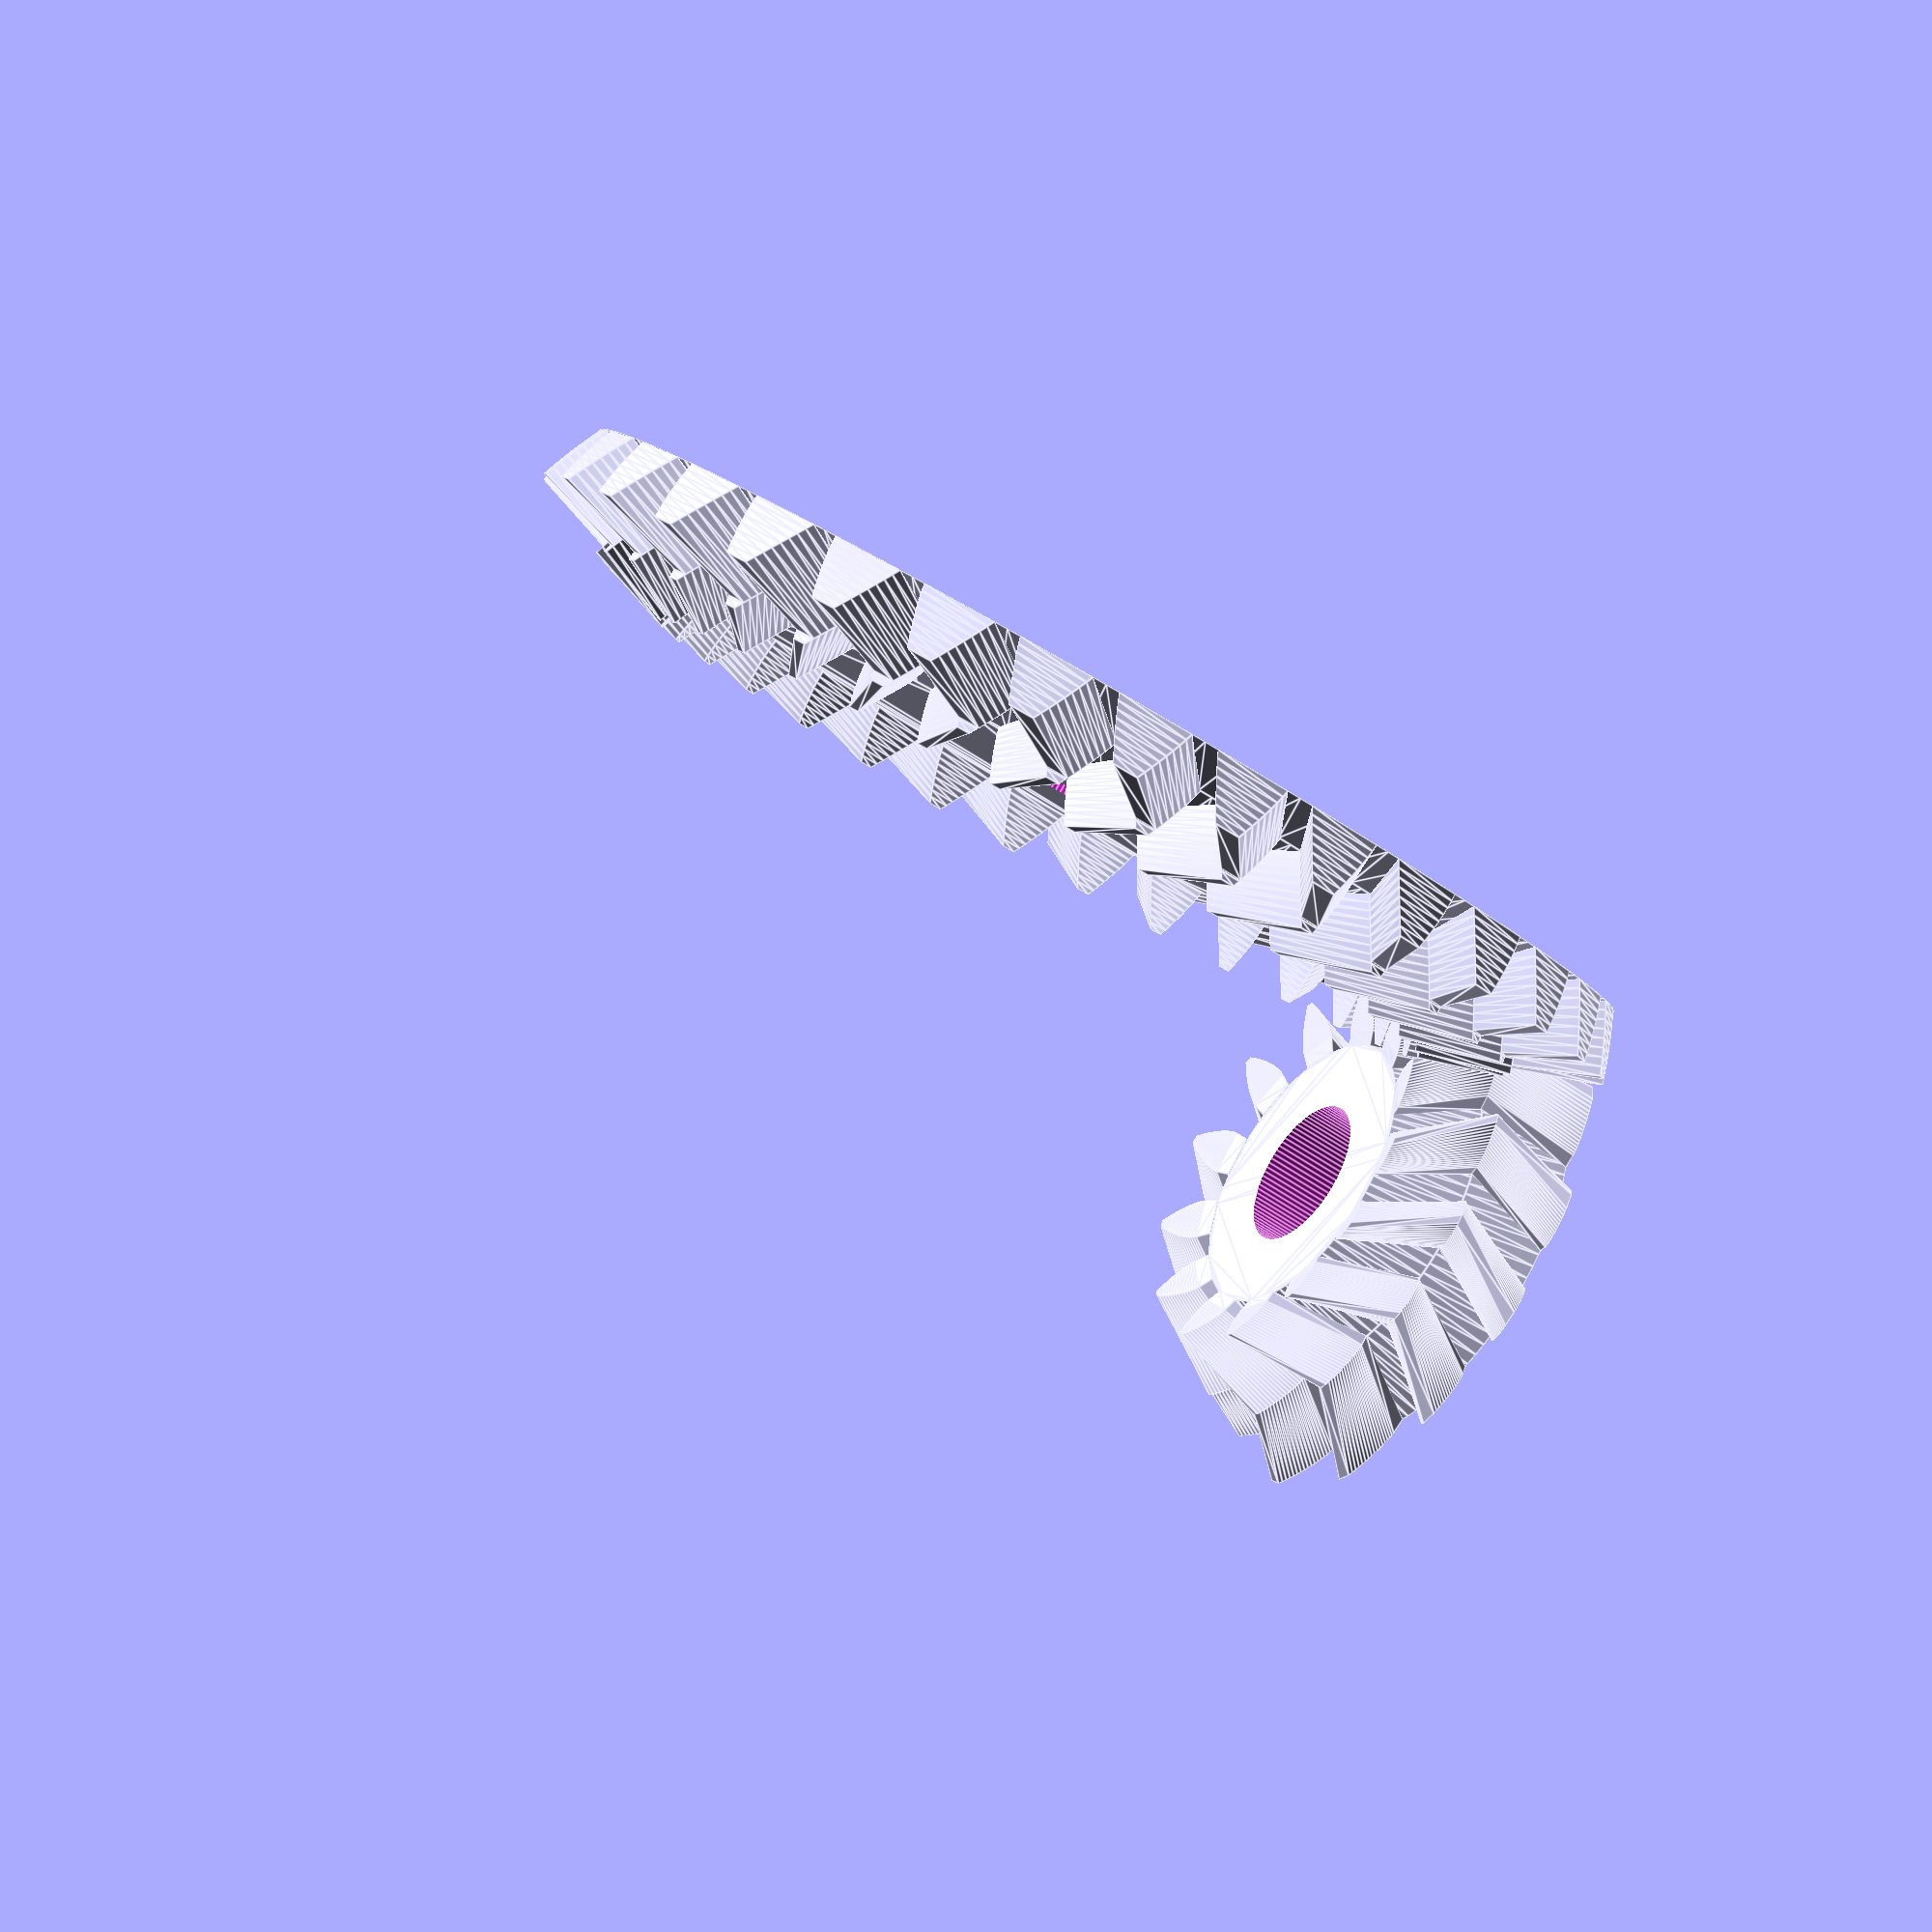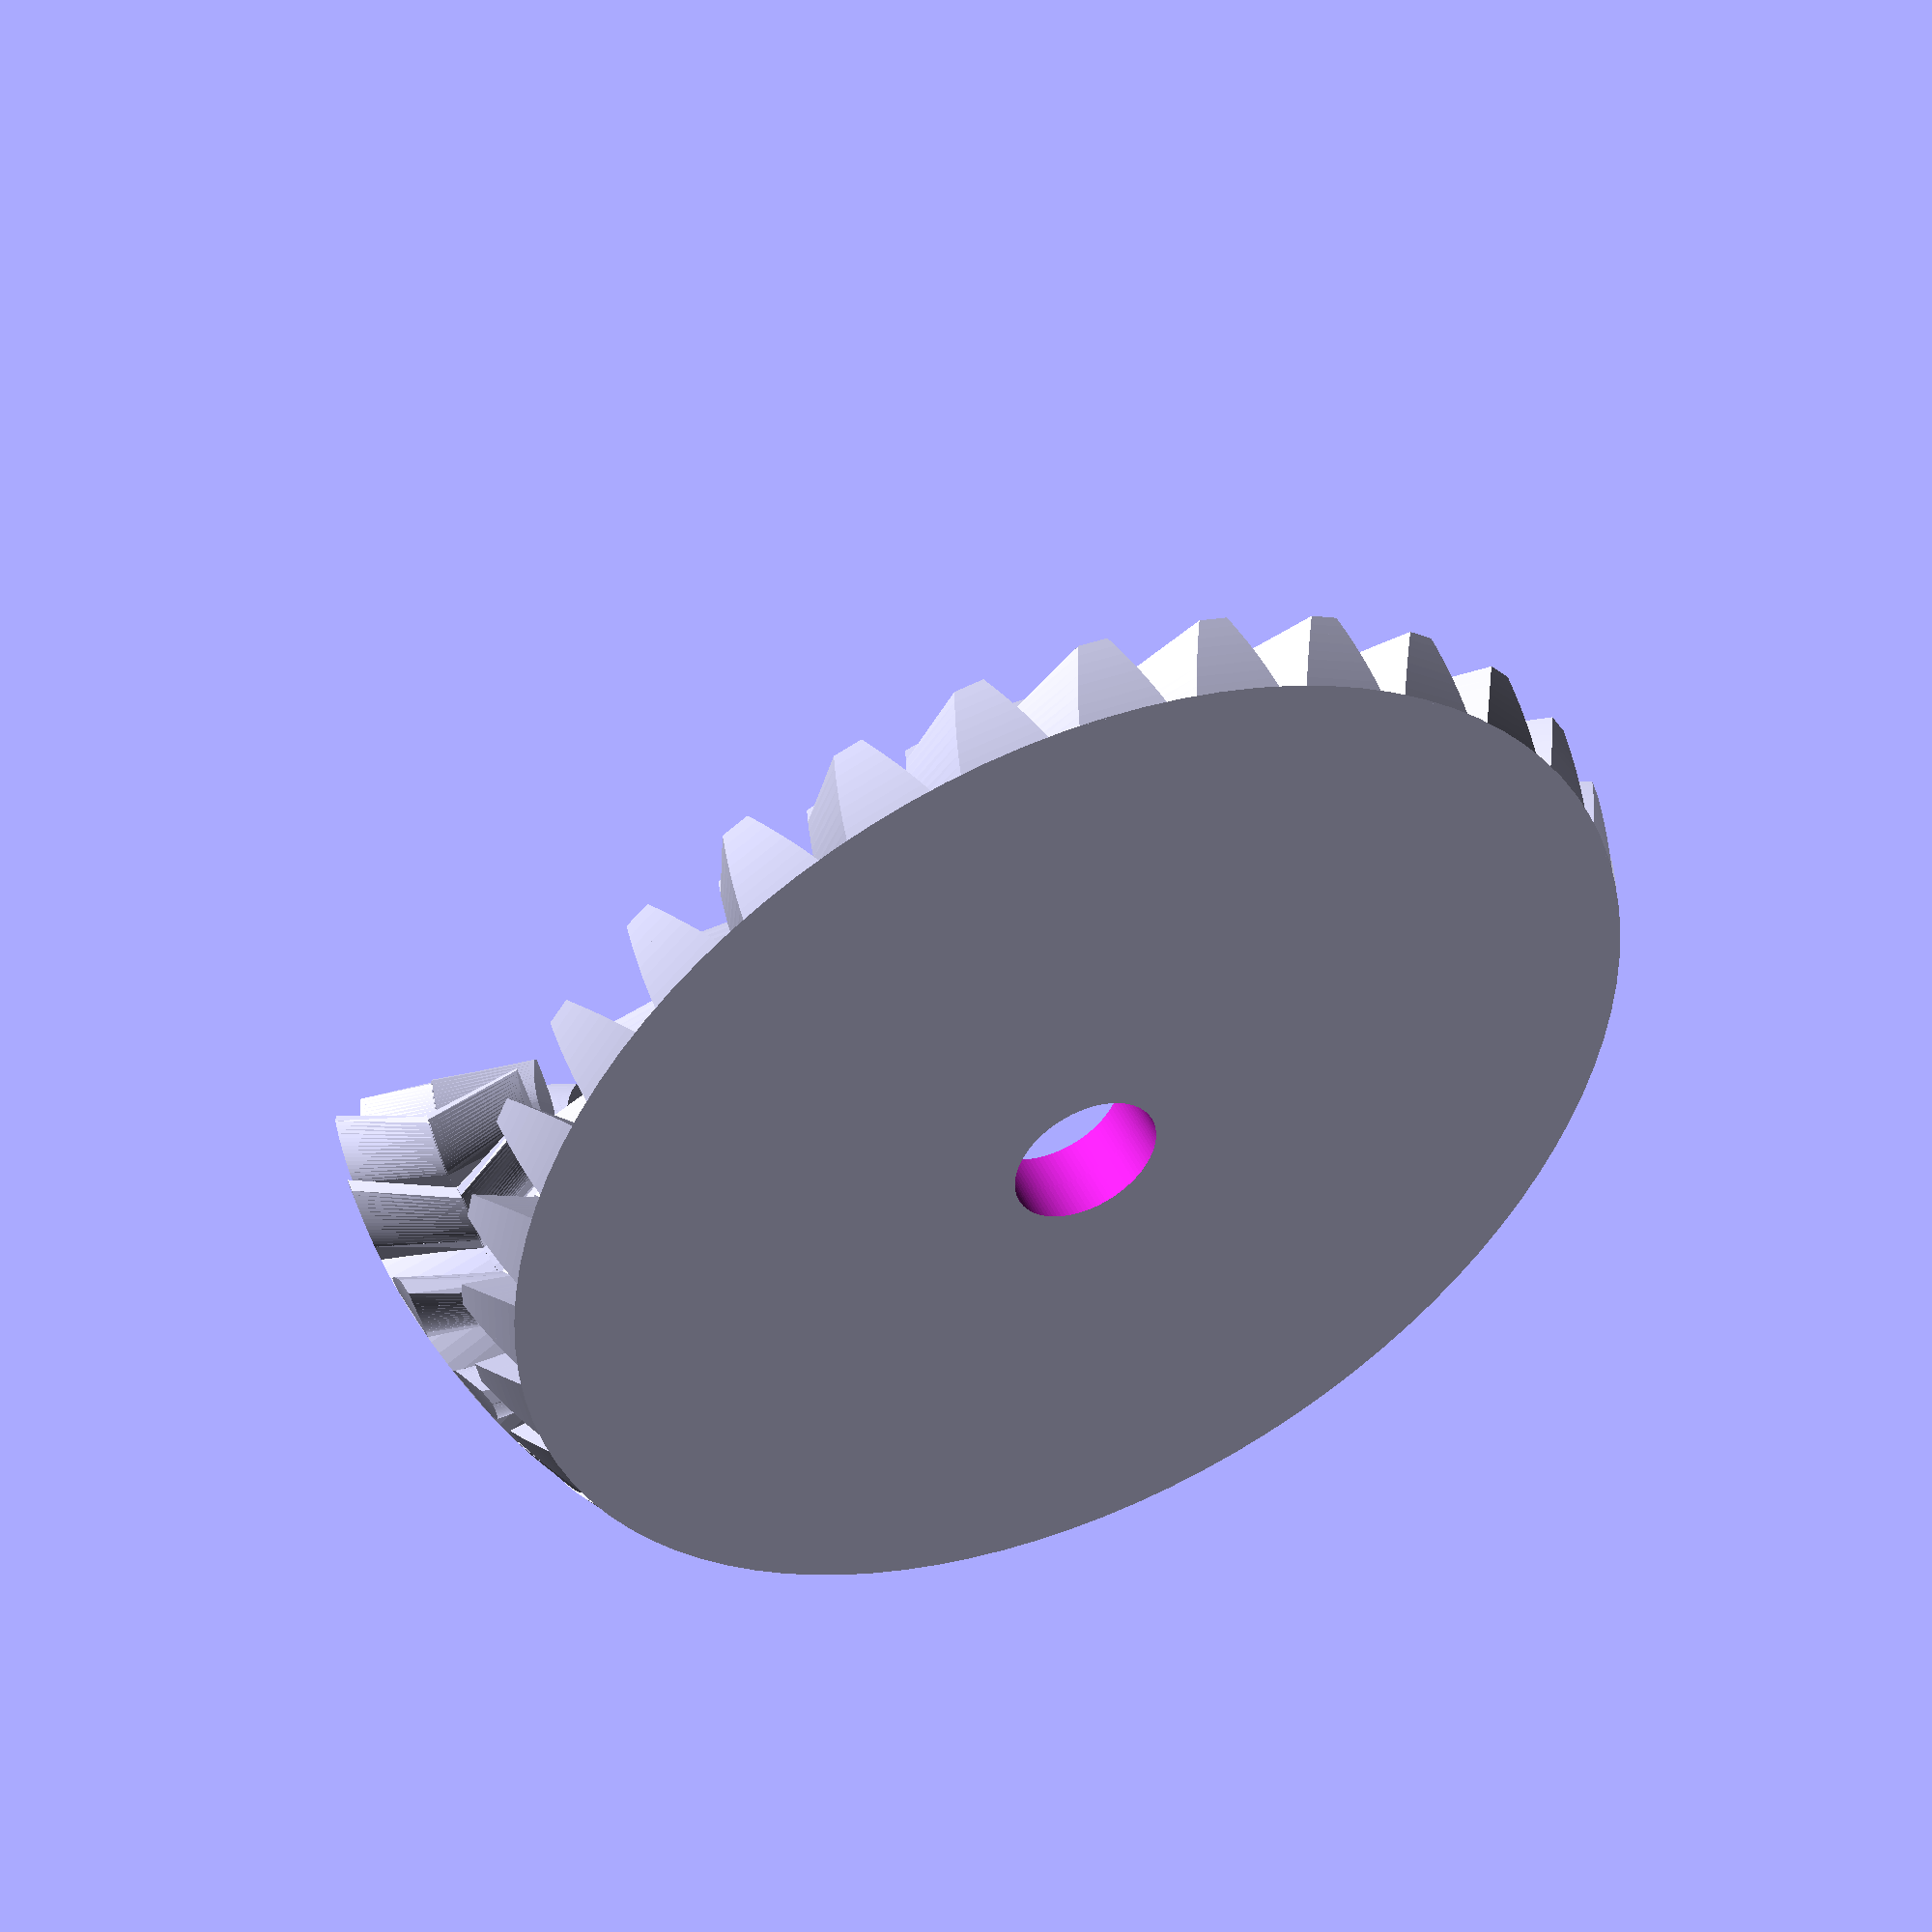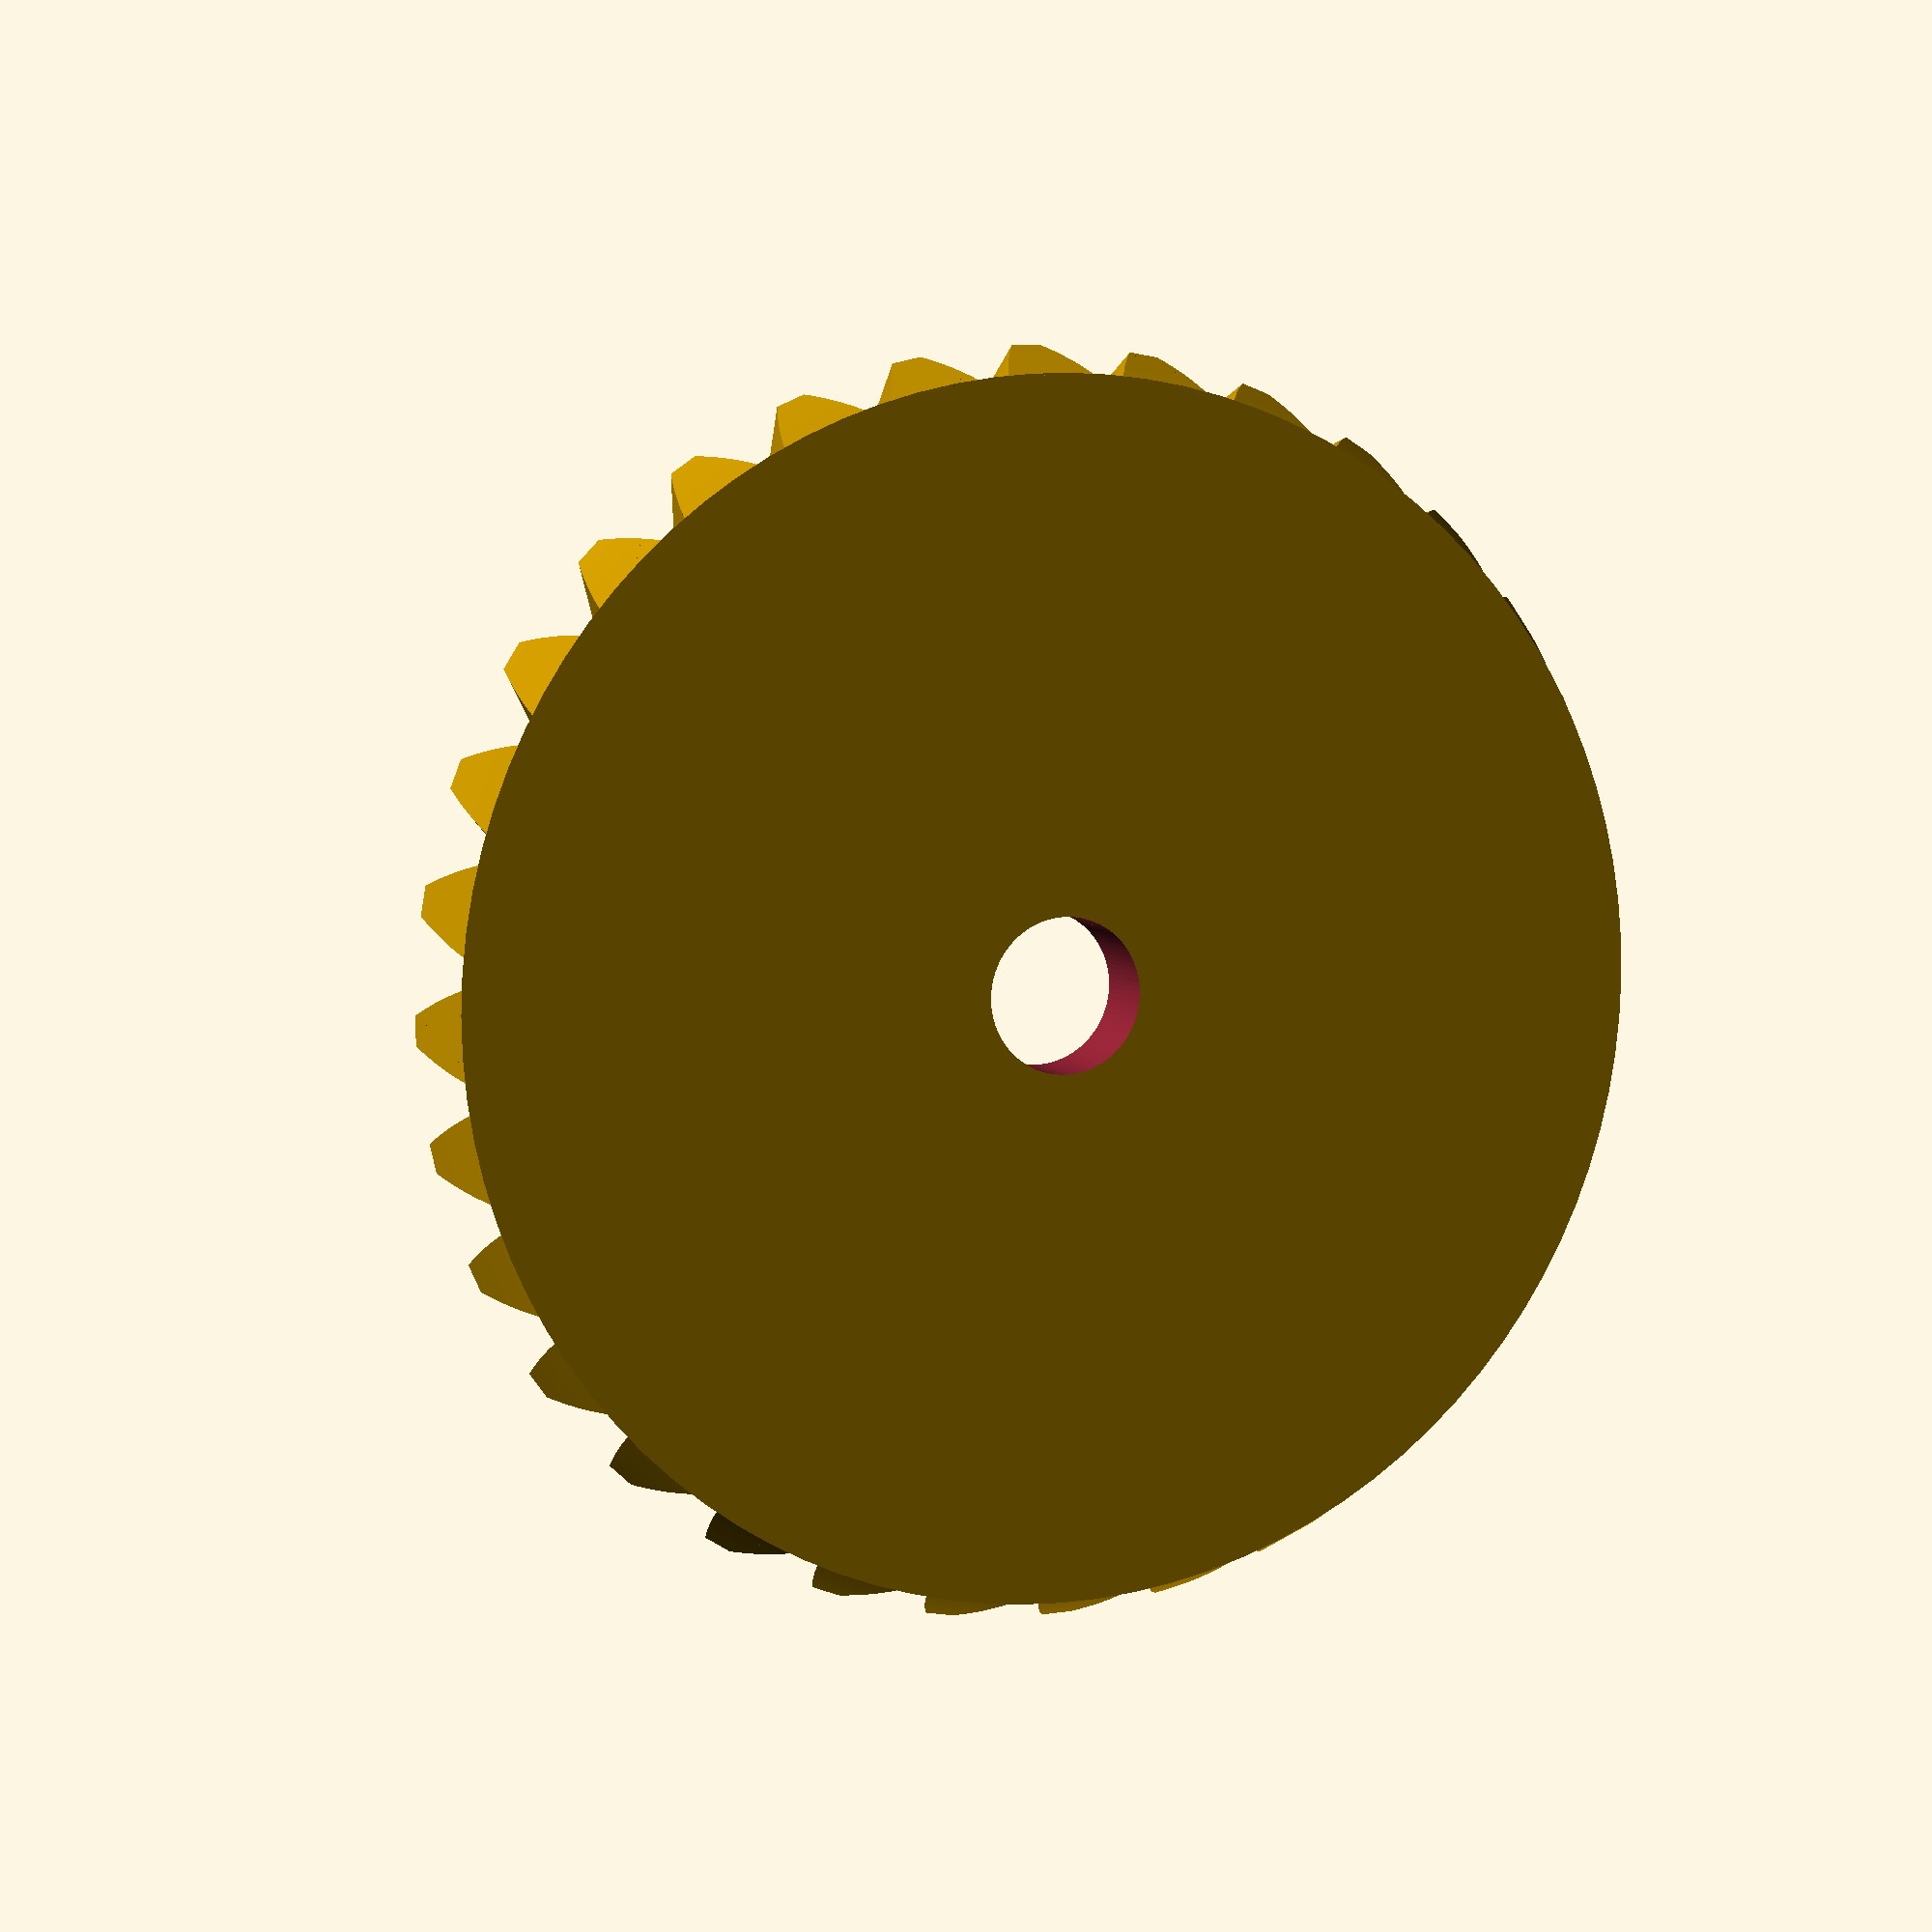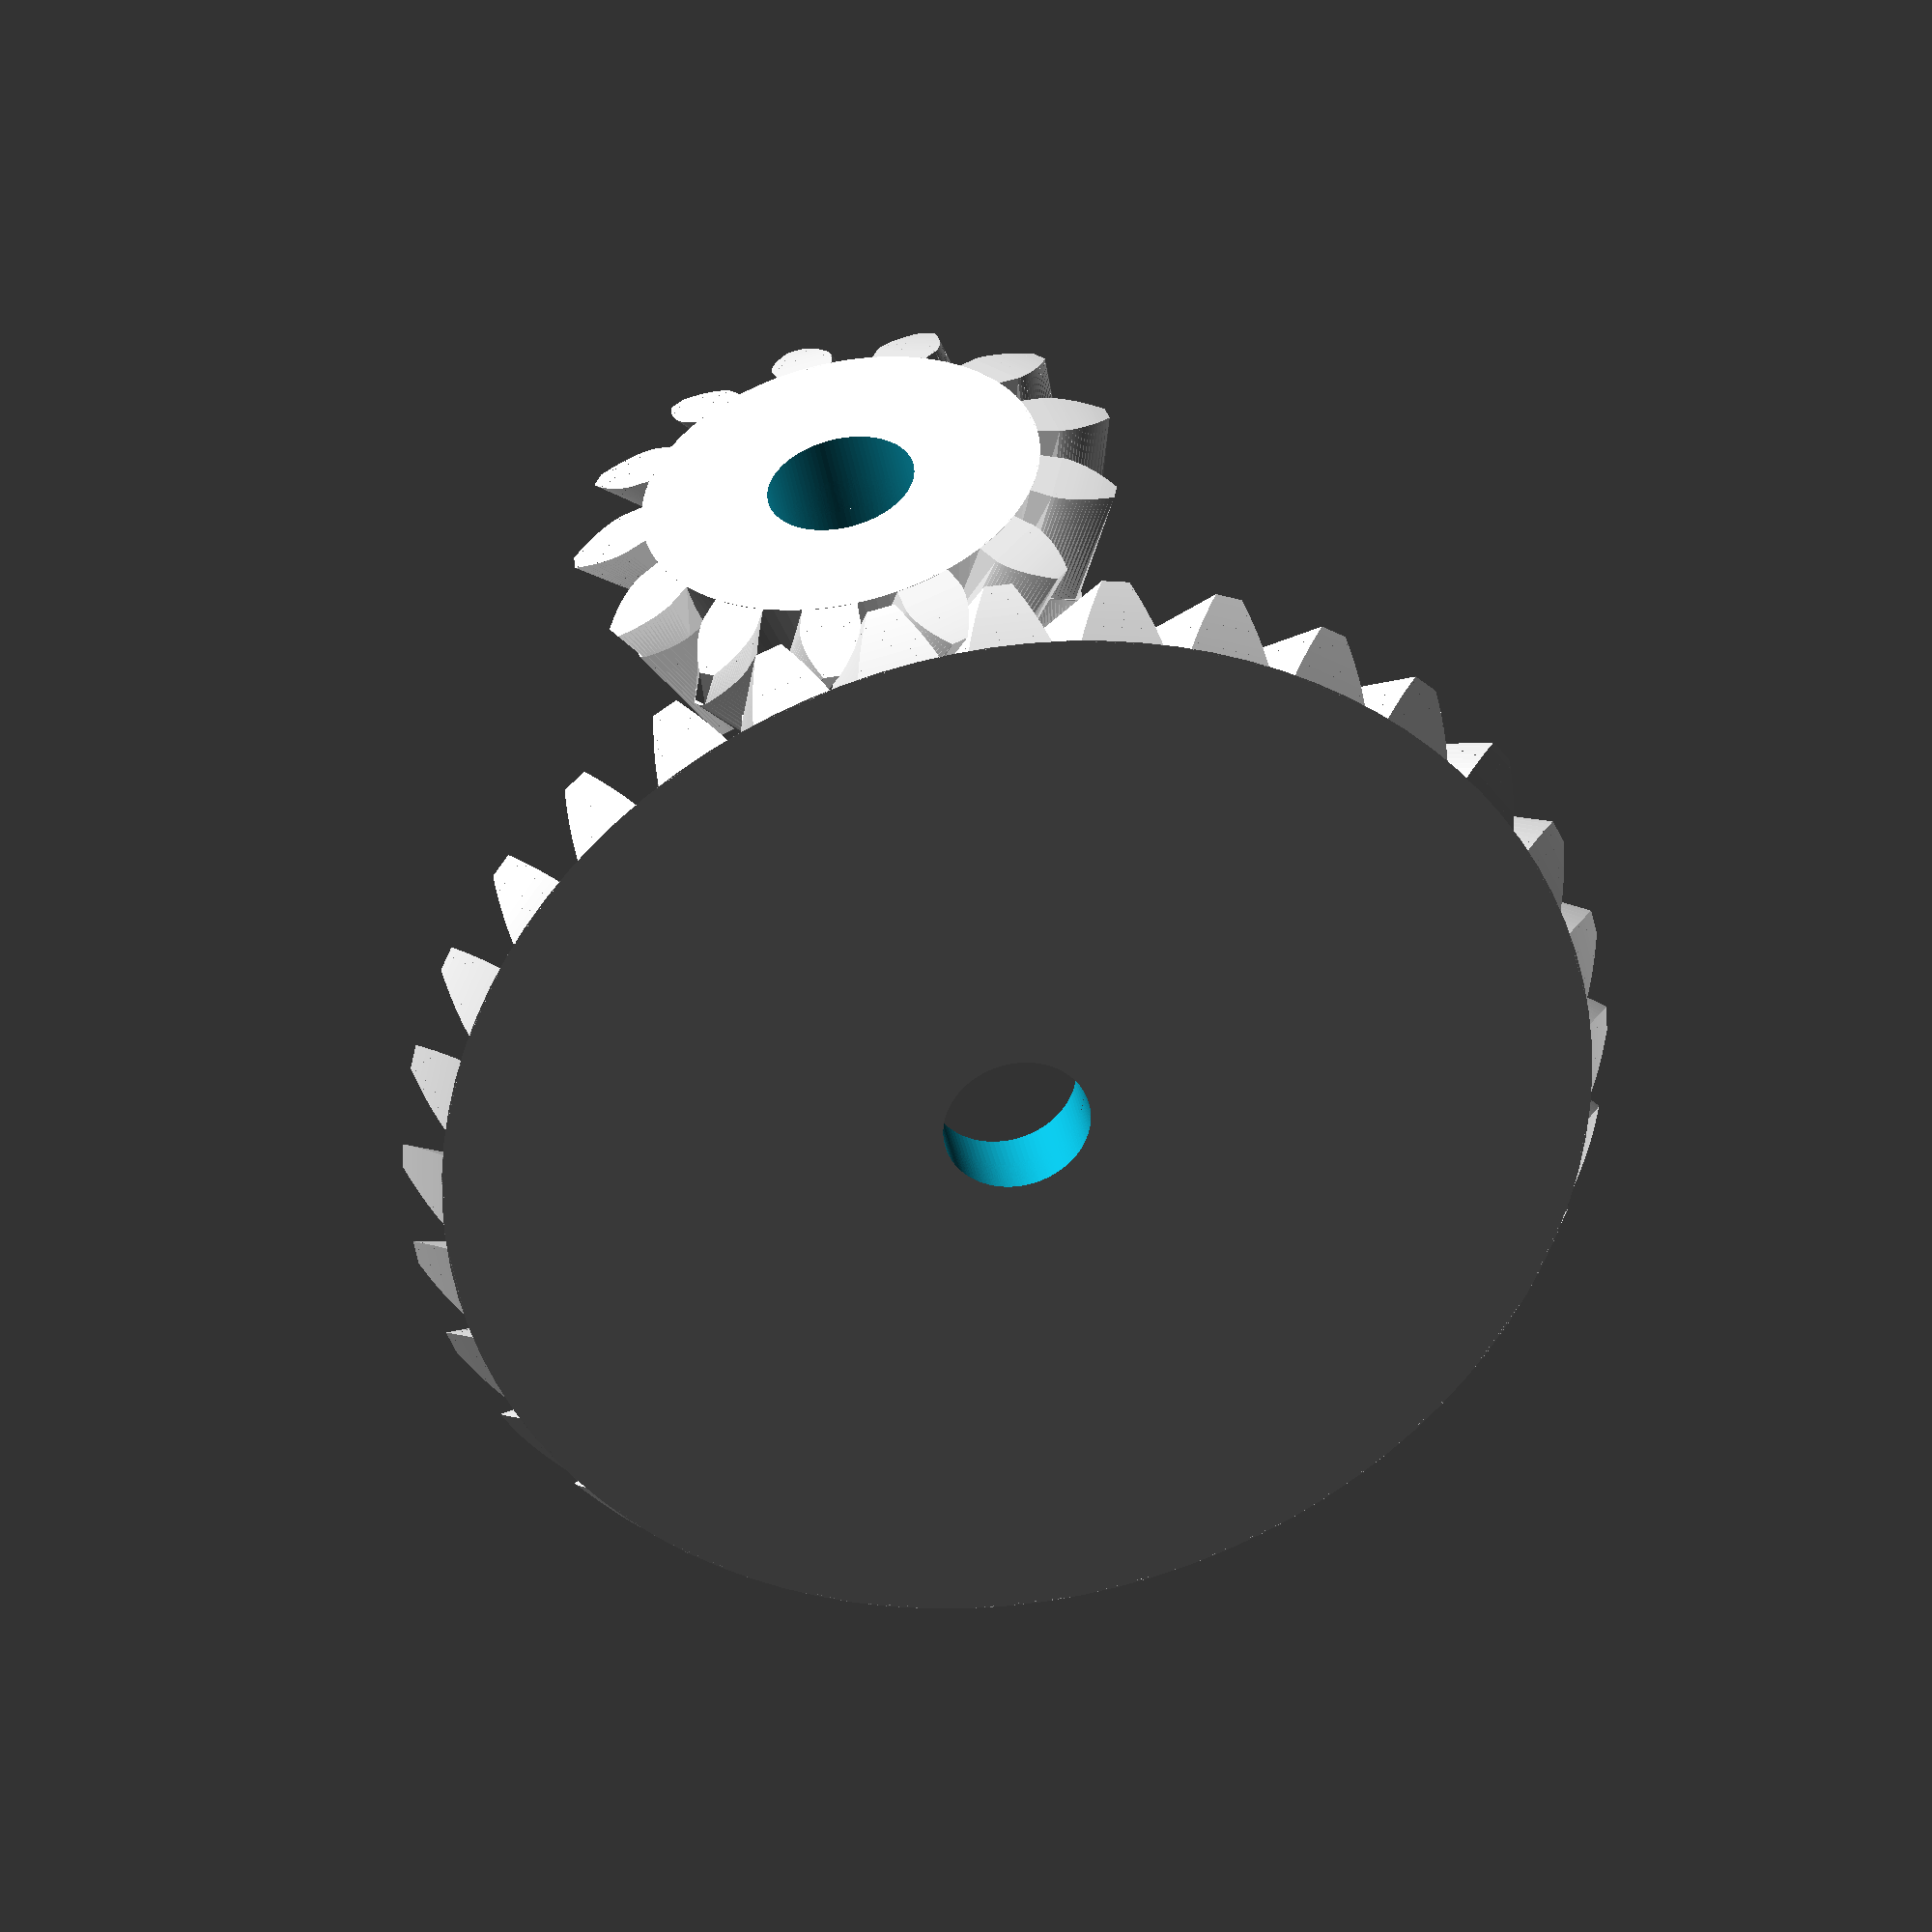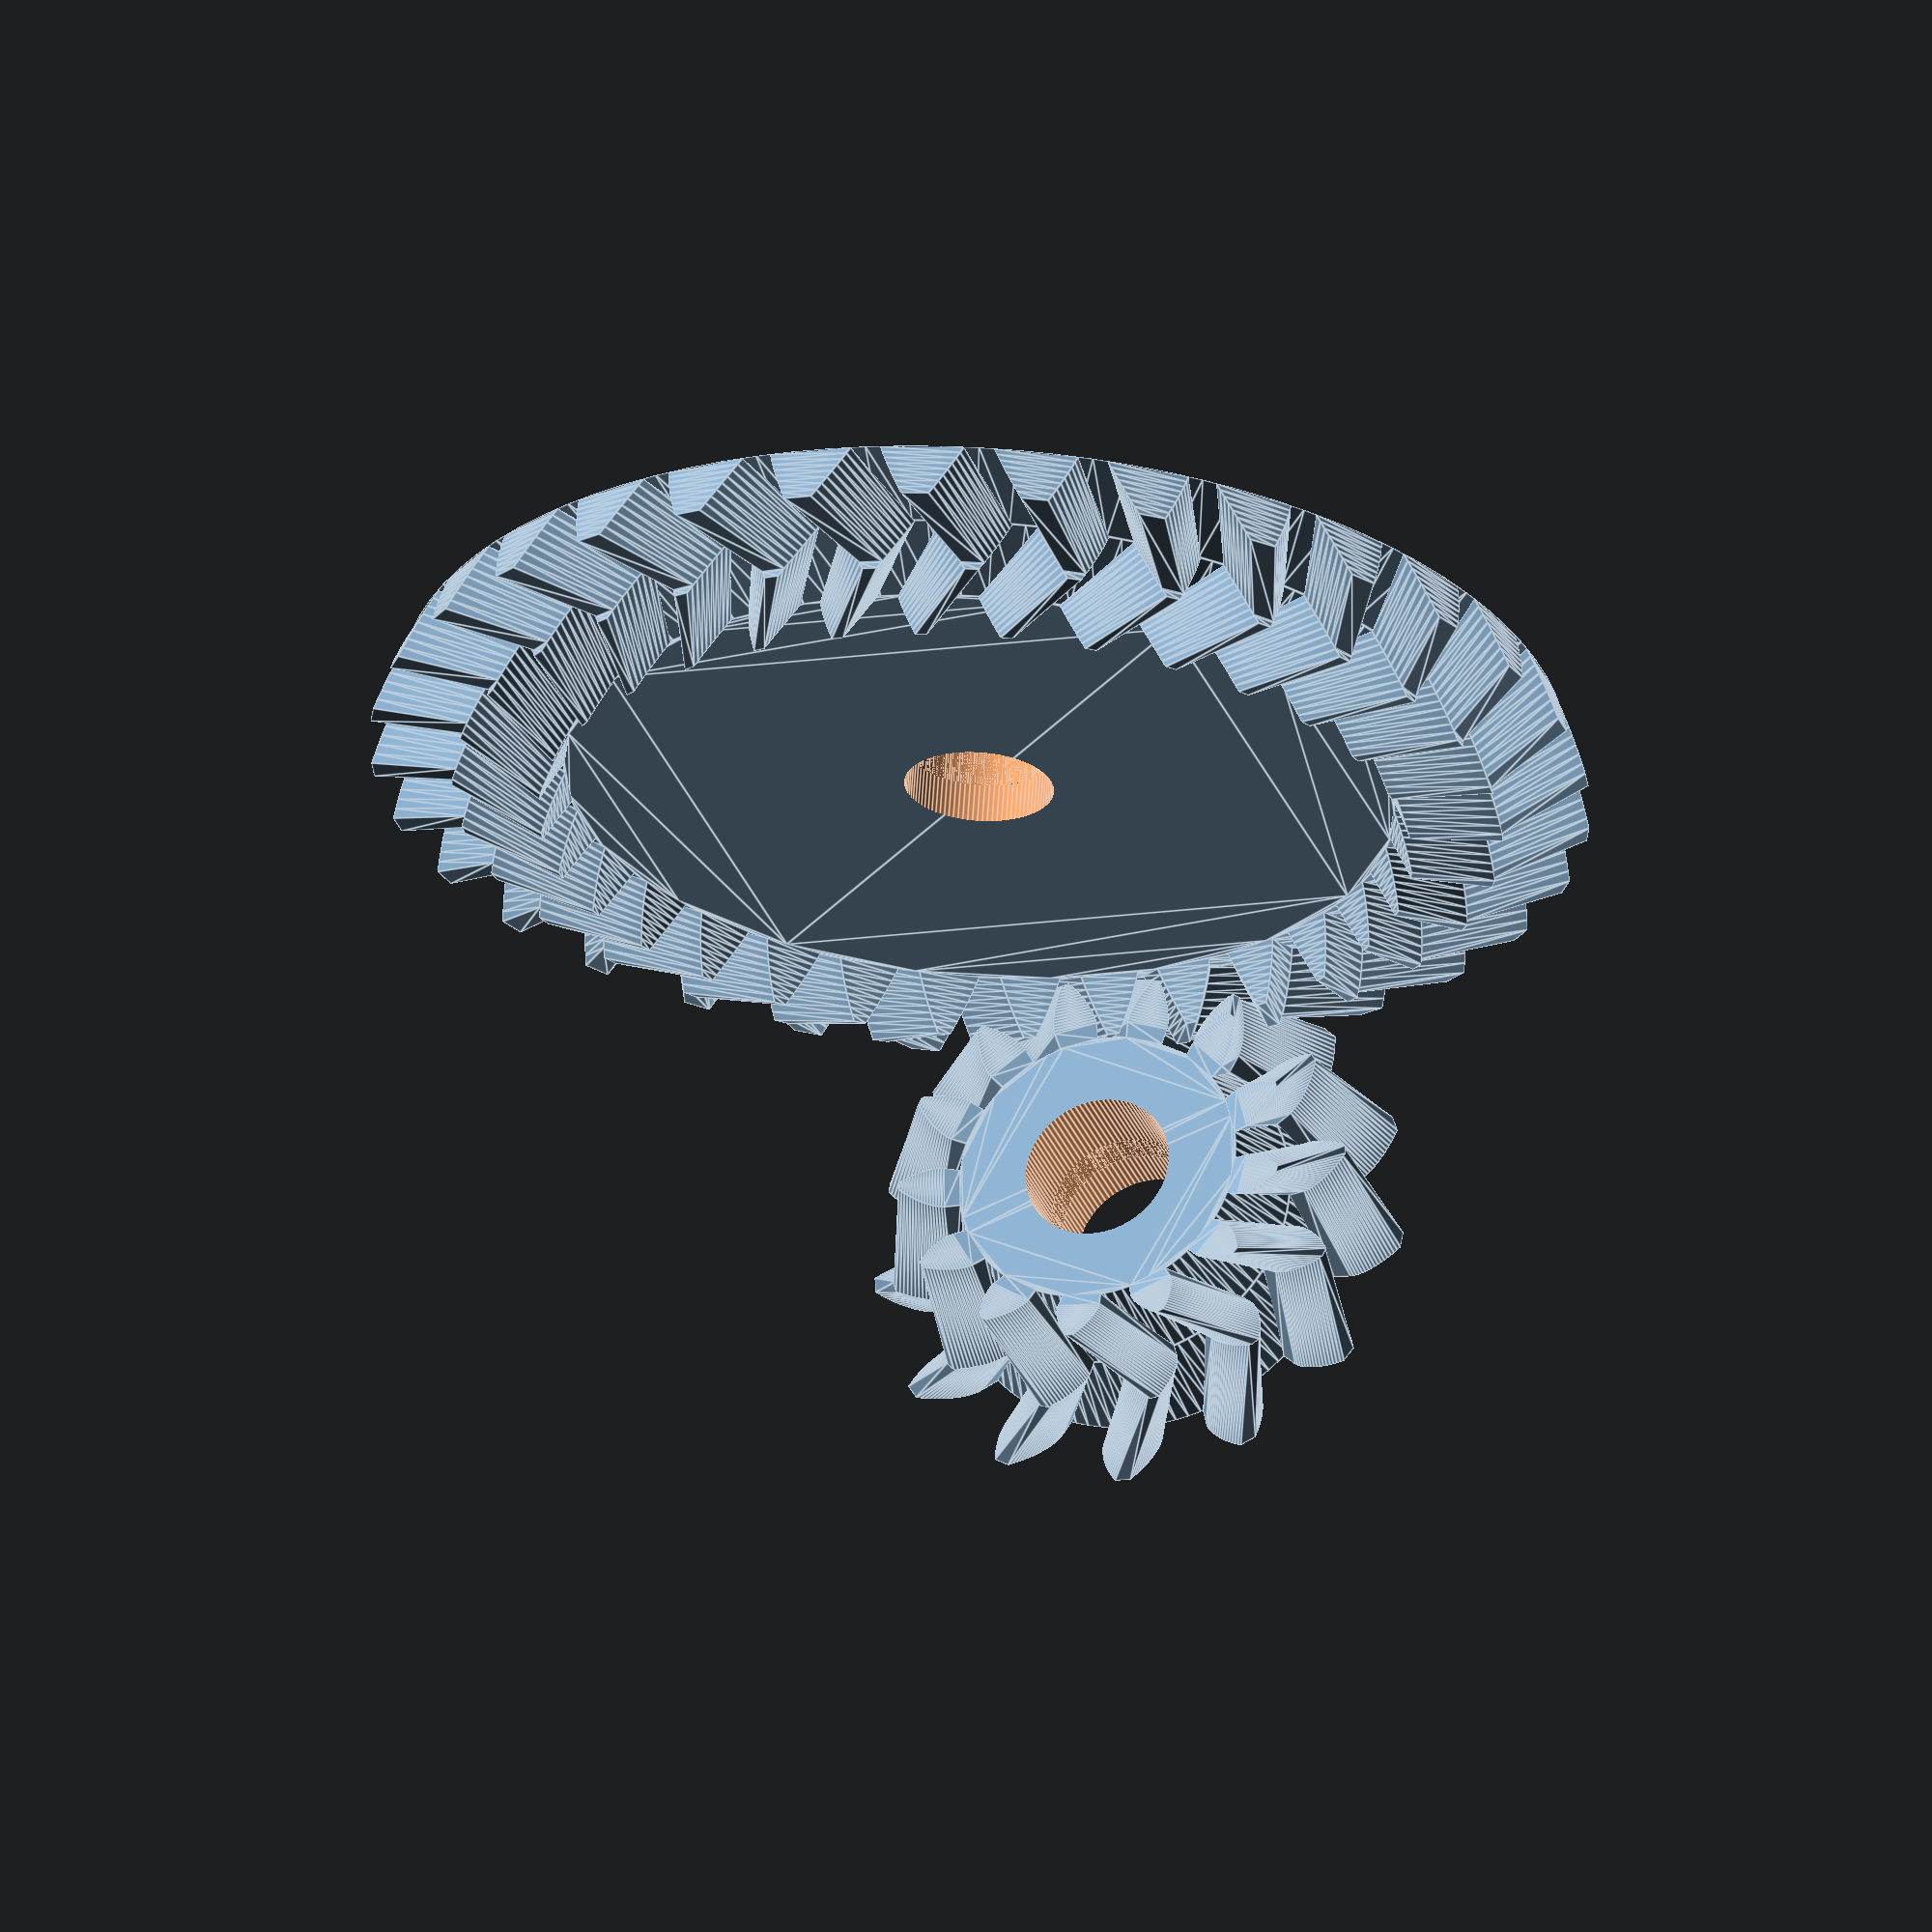
<openscad>
// Spiel zwischen Zahnflanken
spiel = 0.05;
// Hoehe des Zahnkopfes ueber dem Teilkegel; Angabe fuer die Aussenseite des Kegels
modul = 1;
// Anzahl der Radzaehne am Rad
zahnzahl_rad = 32;
// Anzahl der Radzaehne am Ritzel
zahnzahl_ritzel = 13;
// Winkel zwischen den Achsen von Rad und Ritzel
achsenwinkel = 90;
// Breite der Zaehne von der Aussenseite in Richtung Kegelspitze, Standardwert = 90 grad
zahnbreite = 5;
// Durchmesser der Mittelbohrung des Rades
bohrung_rad = 4;
// Durchmesser der Mittelbohrung des Ritzels
bohrung_ritzel = 4;
// Eingriffswinkel, Standardwert = 20 grad gemaess DIN 867
eingriffswinkel = 20;
// Schraegungswinkel, Standardwert = 0 grad
schraegungswinkel=30;
// Zusammen gebaut oder zum Drucken getrennt
zusammen_gebaut = 1;

/* Bibliothek fuer Evolventen-Zahnraeder

Autor:		Dr Joerg Janssen
Stand:		15. Juni 2016
Version:	1.3
Lizenz:		GNU non-commercial license

Erlaubte Module nach DIN 780:
0.05 0.06 0.08 0.10 0.12 0.16
0.20 0.25 0.3  0.4  0.5  0.6
0.7  0.8  0.9  1    1.25 1.5
2    2.5  3    4    5    6
8    10   12   16   20   25
32   40   50   60

*/


/* [Hidden] */
pi = 3.14159;
rad = 57.29578;
$fn = 96;


/*  Kugelevolventen-Funktion
    Gibt die Polarkoordinaten einer Kugelevolvente aus
    theta0 = Winkel des Kegels, an dessen Schnittkante zum Grosskugel die Evolvente abrollt
    theta = Winkel zur Kegelachse, fuer den der Azimutwinkel der Evolvente berechnet werden soll */
function kugelev(theta0,theta) = 1/sin(theta0)*acos(cos(theta)/cos(theta0))-acos(tan(theta0)/tan(theta));

/*  Wandelt Kugelkoordinaten in kartesische um
    Format: radius, theta, phi; theta = Winkel zu z-Achse, phi = Winkel zur x-Achse auf xy-Ebene */
function kugel_zu_kart(vect) = [
	vect[0]*sin(vect[1])*cos(vect[2]),  
	vect[0]*sin(vect[1])*sin(vect[2]),
	vect[0]*cos(vect[1])
];

/*	prueft, ob eine Zahl gerade ist
	= 1, wenn ja
	= 0, wenn die Zahl nicht gerade ist */
function istgerade(zahl) =
	(zahl == floor(zahl/2)*2) ? 1 : 0;
	
/*  Kegelrad
    modul = Hoehe des Zahnkopfes ueber dem Teilkegel; Angabe fuer die Aussenseite des Kegels
    zahnzahl = Anzahl der Radzaehne
    teilkegelwinkel = (Halb)winkel des Kegels, auf dem das jeweils andere Hohlrad abrollt
    zahnbreite = Breite der Zaehne von der Aussenseite in Richtung Kegelspitze
    bohrung = Durchmesser der Mittelbohrung
    eingriffswinkel = Eingriffswinkel, Standardwert = 20 grad gemaess DIN 867
	schraegungswinkel = Schraegungswinkel, Standardwert = 0 grad */
module kegelrad(modul, zahnzahl, teilkegelwinkel, zahnbreite, bohrung, eingriffswinkel = 20, schraegungswinkel=0) {

	// Dimensions-Berechnungen
	d_aussen = modul * zahnzahl;									// Teilkegeldurchmesser auf der Kegelgrundflaeche,
																	// entspricht der Sehne im Kugelschnitt
	r_aussen = d_aussen / 2;										// Teilkegelradius auf der Kegelgrundflaeche 
	rg_aussen = r_aussen/sin(teilkegelwinkel);						// Grosskegelradius fuer Zahn-Aussenseite, entspricht der Laenge der Kegelflanke;
	rg_innen = rg_aussen - zahnbreite;								// Grosskegelradius fuer Zahn-Innenseite	
	r_innen = r_aussen*rg_innen/rg_aussen;
	alpha_stirn = atan(tan(eingriffswinkel)/cos(schraegungswinkel));// Schraegungswinkel im Stirnschnitt
	delta_b = asin(cos(alpha_stirn)*sin(teilkegelwinkel));			// Grundkegelwinkel		
	da_aussen = (modul <1)? d_aussen + (modul * 2.2) * cos(teilkegelwinkel): d_aussen + modul * 2 * cos(teilkegelwinkel);
	ra_aussen = da_aussen / 2;
	delta_a = asin(ra_aussen/rg_aussen);
	c = modul / 6;													// Kopfspiel
	df_aussen = d_aussen - (modul +c) * 2 * cos(teilkegelwinkel);
	rf_aussen = df_aussen / 2;
	delta_f = asin(rf_aussen/rg_aussen);
	rkf = rg_aussen*sin(delta_f);									// Radius des Kegelfusses
	hoehe_f = rg_aussen*cos(delta_f);								// Hoehe des Kegels vom Fusskegel
	
	echo("Teilkegeldurchmesser auf der Kegelgrundflaeche = ", d_aussen);
	
	// Groessen fuer Komplementaer-Kegelstumpf
	hoehe_k = (rg_aussen-zahnbreite)/cos(teilkegelwinkel);			// Hoehe des Komplementaerkegels fuer richtige Zahnlaenge
	rk = (rg_aussen-zahnbreite)/sin(teilkegelwinkel);				// Fussradius des Komplementaerkegels
	rfk = rk*hoehe_k*tan(delta_f)/(rk+hoehe_k*tan(delta_f));		// Kopfradius des Zylinders fuer 
																	// Komplementaer-Kegelstumpf
	hoehe_fk = rk*hoehe_k/(hoehe_k*tan(delta_f)+rk);				// Hoehe des Komplementaer-Kegelstumpfs

	echo("Hoehe Kegelrad = ", hoehe_f-hoehe_fk);
	
	phi_r = kugelev(delta_b, teilkegelwinkel);						// Winkel zum Punkt der Evolvente auf Teilkegel
		
	// Torsionswinkel gamma aus Schraegungswinkel
	gamma_g = 2*atan(zahnbreite*tan(schraegungswinkel)/(2*rg_aussen-zahnbreite));
	gamma = 2*asin(rg_aussen/r_aussen*sin(gamma_g/2));
	
	schritt = (delta_a - delta_b)/16;
	tau = 360/zahnzahl;												// Teilungswinkel
	start = (delta_b > delta_f) ? delta_b : delta_f;
	spiegelpunkt = (180*(1-spiel))/zahnzahl+2*phi_r;

	// Zeichnung
	rotate([0,0,phi_r+90*(1-spiel)/zahnzahl]){						// Zahn auf x-Achse zentrieren;
																	// macht Ausrichtung mit anderen Raedern einfacher
		translate([0,0,hoehe_f]) rotate(a=[0,180,0]){
			union(){
				translate([0,0,hoehe_f]) rotate(a=[0,180,0]){								// Kegelstumpf							
					difference(){
						linear_extrude(height=hoehe_f-hoehe_fk, scale=rfk/rkf) circle(rkf*1.001); // 1 promille Ueberlappung mit Zahnfuss
						translate([0,0,-1]){
							cylinder(h = hoehe_f-hoehe_fk+2, r = bohrung/2);				// Bohrung
						}
					}	
				}
				for (rot = [0:tau:360]){
					rotate (rot) {															// "Zahnzahl-mal" kopieren und drehen
						union(){
							if (delta_b > delta_f){
								// Zahnfuss
								flankenpunkt_unten = 1*spiegelpunkt;
								flankenpunkt_oben = kugelev(delta_f, start);
								polyhedron(
									points = [
										kugel_zu_kart([rg_aussen, start*1.001, flankenpunkt_unten]),	// 1 promille ueberlappung mit Zahn
										kugel_zu_kart([rg_innen, start*1.001, flankenpunkt_unten+gamma]),
										kugel_zu_kart([rg_innen, start*1.001, spiegelpunkt-flankenpunkt_unten+gamma]),
										kugel_zu_kart([rg_aussen, start*1.001, spiegelpunkt-flankenpunkt_unten]),								
										kugel_zu_kart([rg_aussen, delta_f, flankenpunkt_unten]),
										kugel_zu_kart([rg_innen, delta_f, flankenpunkt_unten+gamma]),
										kugel_zu_kart([rg_innen, delta_f, spiegelpunkt-flankenpunkt_unten+gamma]),
										kugel_zu_kart([rg_aussen, delta_f, spiegelpunkt-flankenpunkt_unten])								
									],
									faces = [[0,1,2],[0,2,3],[0,4,1],[1,4,5],[1,5,2],[2,5,6],[2,6,3],[3,6,7],[0,3,7],[0,7,4],[4,6,5],[4,7,6]],
									convexity =1
								);
							}
							// Zahn
							for (delta = [start:schritt:delta_a-schritt]){
								flankenpunkt_unten = kugelev(delta_b, delta);
								flankenpunkt_oben = kugelev(delta_b, delta+schritt);
								polyhedron(
									points = [
										kugel_zu_kart([rg_aussen, delta, flankenpunkt_unten]),
										kugel_zu_kart([rg_innen, delta, flankenpunkt_unten+gamma]),
										kugel_zu_kart([rg_innen, delta, spiegelpunkt-flankenpunkt_unten+gamma]),
										kugel_zu_kart([rg_aussen, delta, spiegelpunkt-flankenpunkt_unten]),								
										kugel_zu_kart([rg_aussen, delta+schritt, flankenpunkt_oben]),
										kugel_zu_kart([rg_innen, delta+schritt, flankenpunkt_oben+gamma]),
										kugel_zu_kart([rg_innen, delta+schritt, spiegelpunkt-flankenpunkt_oben+gamma]),
										kugel_zu_kart([rg_aussen, delta+schritt, spiegelpunkt-flankenpunkt_oben])									
									],
									faces = [[0,1,2],[0,2,3],[0,4,1],[1,4,5],[1,5,2],[2,5,6],[2,6,3],[3,6,7],[0,3,7],[0,7,4],[4,6,5],[4,7,6]],
									convexity =1
								);
							}
						}
					}
				}	
			}
		}
	}
}

/*  Pfeil-Kegelrad; verwendet das Modul "kegelrad"
    modul = Hoehe des Zahnkopfes ueber dem Teilkreis
    zahnzahl = Anzahl der Radzaehne
    hoehe = Hoehe des Zahnrads
    bohrung = Durchmesser der Mittelbohrung
    eingriffswinkel = Eingriffswinkel, Standardwert = 20 grad gemaess DIN 867
    schraegungswinkel = Schraegungswinkel, Standardwert = 0 grad */
module pfeilkegelrad(modul, zahnzahl, teilkegelwinkel, zahnbreite, bohrung, eingriffswinkel = 20, schraegungswinkel=0){

	// Dimensions-Berechnungen
	
	zahnbreite = zahnbreite / 2;
	
	d_aussen = modul * zahnzahl;								// Teilkegeldurchmesser auf der Kegelgrundflaeche,
																// entspricht der Sehne im Kugelschnitt
	r_aussen = d_aussen / 2;									// Teilkegelradius auf der Kegelgrundflaeche 
	rg_aussen = r_aussen/sin(teilkegelwinkel);					// Grosskegelradius, entspricht der Laenge der Kegelflanke;
	c = modul / 6;												// Kopfspiel
	df_aussen = d_aussen - (modul +c) * 2 * cos(teilkegelwinkel);
	rf_aussen = df_aussen / 2;
	delta_f = asin(rf_aussen/rg_aussen);
	hoehe_f = rg_aussen*cos(delta_f);							// Hoehe des Kegels vom Fusskegel

	// Torsionswinkel gamma aus Schraegungswinkel
	gamma_g = 2*atan(zahnbreite*tan(schraegungswinkel)/(2*rg_aussen-zahnbreite));
	gamma = 2*asin(rg_aussen/r_aussen*sin(gamma_g/2));
	
	echo("Teilkegeldurchmesser auf der Kegelgrundflaeche = ", d_aussen);
	
	// Groessen fuer Komplementaer-Kegelstumpf
	hoehe_k = (rg_aussen-zahnbreite)/cos(teilkegelwinkel);		// Hoehe des Komplementaerkegels fuer richtige Zahnlaenge
	rk = (rg_aussen-zahnbreite)/sin(teilkegelwinkel);			// Fussradius des Komplementaerkegels
	rfk = rk*hoehe_k*tan(delta_f)/(rk+hoehe_k*tan(delta_f));	// Kopfradius des Zylinders fuer 
																// Komplementaer-Kegelstumpf
	hoehe_fk = rk*hoehe_k/(hoehe_k*tan(delta_f)+rk);			// Hoehe des Komplementaer-Kegelstumpfs
	
	modul_innen = modul*(1-zahnbreite/rg_aussen);

		union(){
		kegelrad(modul, zahnzahl, teilkegelwinkel, zahnbreite, bohrung, eingriffswinkel, schraegungswinkel);		// untere Haelfte
		translate([0,0,hoehe_f-hoehe_fk])
			rotate(a=-gamma,v=[0,0,1])
				kegelrad(modul_innen, zahnzahl, teilkegelwinkel, zahnbreite, bohrung, eingriffswinkel, -schraegungswinkel);	// obere Haelfte
	}
}


/*	Pfeil-Kegelradpaar mit beliebigem Achsenwinkel; verwendet das Modul "pfeilkegelrad"
    modul = Hoehe des Zahnkopfes ueber dem Teilkegel; Angabe fuer die Aussenseite des Kegels
    zahnzahl_rad = Anzahl der Radzaehne am Rad
    zahnzahl_ritzel = Anzahl der Radzaehne am Ritzel
	achsenwinkel = Winkel zwischen den Achsen von Rad und Ritzel
    zahnbreite = Breite der Zaehne von der Aussenseite in Richtung Kegelspitze
    bohrung_rad = Durchmesser der Mittelbohrung des Rads
    bohrung_ritzel = Durchmesser der Mittelbohrungen des Ritzels
    eingriffswinkel = Eingriffswinkel, Standardwert = 20 grad gemaess DIN 867
    schraegungswinkel = Schraegungswinkel, Standardwert = 0 grad */
module pfeilkegelradpaar(modul, zahnzahl_rad, zahnzahl_ritzel, achsenwinkel=90, zahnbreite, bohrung_rad, bohrung_ritzel, eingriffswinkel = 20, schraegungswinkel=10, zusammen_gebaut=1){
 
	r_rad = modul*zahnzahl_rad/2;							// Teilkegelradius des Rads
	delta_rad = atan(sin(achsenwinkel)/(zahnzahl_ritzel/zahnzahl_rad+cos(achsenwinkel)));	// Kegelwinkel des Rads
	delta_ritzel = atan(sin(achsenwinkel)/(zahnzahl_rad/zahnzahl_ritzel+cos(achsenwinkel)));// Kegelwingel des Ritzels
	rg = r_rad/sin(delta_rad);								// Radius der Grosskugel
	c = modul / 6;											// Kopfspiel
	df_ritzel = 4*pi*rg*delta_ritzel/360 - 2 * (modul + c);	// Fusskegeldurchmesser auf der Grosskugel 
	rf_ritzel = df_ritzel / 2;								// Fusskegelradius auf der Grosskugel
	delta_f_ritzel = rf_ritzel/(2*pi*rg) * 360;				// Kopfkegelwinkel
	rkf_ritzel = rg*sin(delta_f_ritzel);					// Radius des Kegelfusses
	hoehe_f_ritzel = rg*cos(delta_f_ritzel);				// Hoehe des Kegels vom Fusskegel
	
	echo("Kegelwinkel Rad = ", delta_rad);
	echo("Kegelwinkel Ritzel = ", delta_ritzel);
 
	df_rad = 4*pi*rg*delta_rad/360 - 2 * (modul + c);		// Fusskegeldurchmesser auf der Grosskugel 
	rf_rad = df_rad / 2;									// Fusskegelradius auf der Grosskugel
	delta_f_rad = rf_rad/(2*pi*rg) * 360;					// Kopfkegelwinkel
	rkf_rad = rg*sin(delta_f_rad);							// Radius des Kegelfusses
	hoehe_f_rad = rg*cos(delta_f_rad);						// Hoehe des Kegels vom Fusskegel

	echo("Hoehe Rad = ", hoehe_f_rad);
	echo("Hoehe Ritzel = ", hoehe_f_ritzel);
	
	drehen = istgerade(zahnzahl_ritzel);
	
	// Rad
	rotate([0,0,180*(1-spiel)/zahnzahl_rad*drehen])
		pfeilkegelrad(modul, zahnzahl_rad, delta_rad, zahnbreite, bohrung_rad, eingriffswinkel, schraegungswinkel);
	
	// Ritzel
	if (zusammen_gebaut == 1)
		translate([-hoehe_f_ritzel*cos(90-achsenwinkel),0,hoehe_f_rad-hoehe_f_ritzel*sin(90-achsenwinkel)])
			rotate([0,achsenwinkel,0])
				pfeilkegelrad(modul, zahnzahl_ritzel, delta_ritzel, zahnbreite, bohrung_ritzel, eingriffswinkel, -schraegungswinkel);
	else
		translate([rkf_ritzel*2+modul+rkf_rad,0,0])
			pfeilkegelrad(modul, zahnzahl_ritzel, delta_ritzel, zahnbreite, bohrung_ritzel, eingriffswinkel, -schraegungswinkel);

}

pfeilkegelradpaar(modul, zahnzahl_rad, zahnzahl_ritzel, achsenwinkel, zahnbreite, bohrung_rad, bohrung_ritzel, eingriffswinkel, schraegungswinkel, zusammen_gebaut);
</openscad>
<views>
elev=93.6 azim=28.1 roll=150.2 proj=o view=edges
elev=313.5 azim=211.3 roll=155.9 proj=p view=solid
elev=353.9 azim=12.8 roll=160.5 proj=p view=wireframe
elev=145.2 azim=281.9 roll=10.4 proj=o view=solid
elev=117.2 azim=72.6 roll=176.3 proj=o view=edges
</views>
